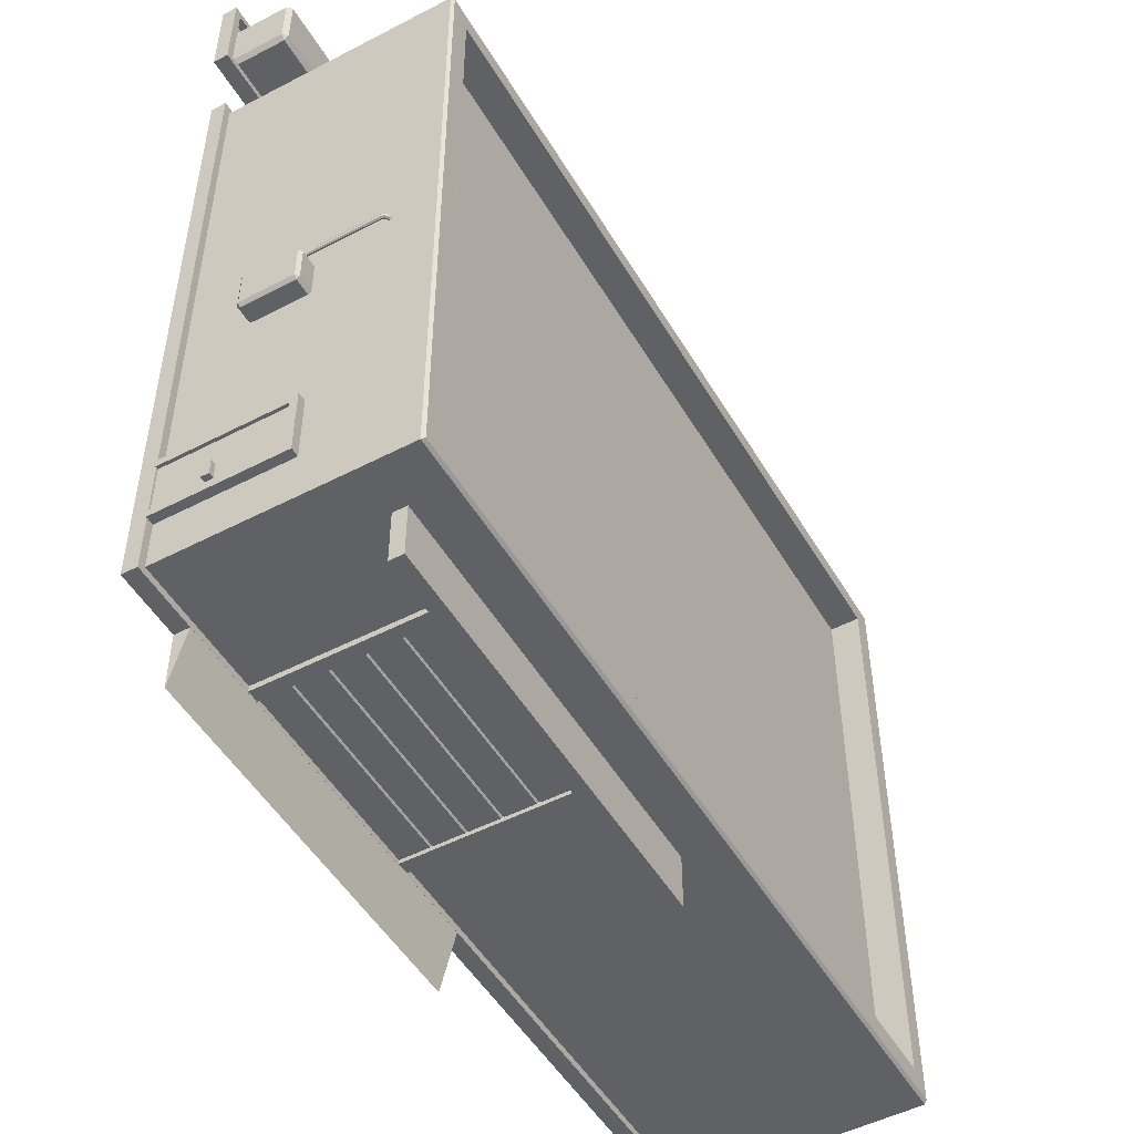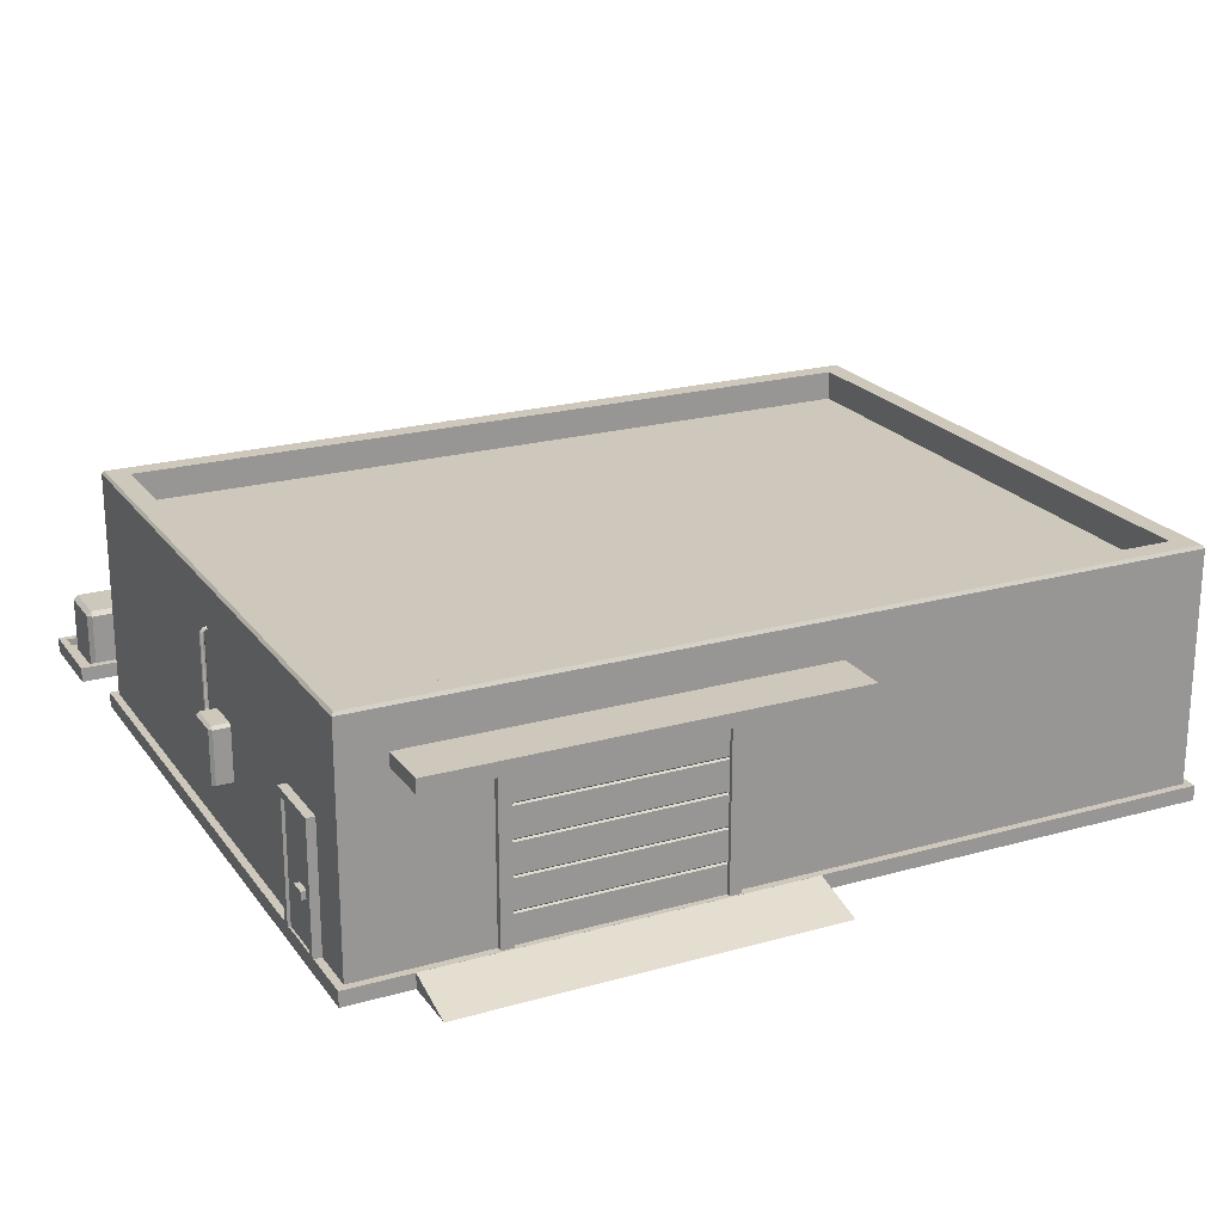
<metadata>
{"format":"obj","ext":"obj","renderer":"f3d","projection":"perspective","resolution":1024,"background":"white","views":[{"elev":-50.2,"azim":119.7,"up":"+Z"},{"elev":21.9,"azim":153.8,"up":"+Y"}]}
</metadata>
<code>
o food_2_store
v -2.558 1.467 1.619
v 2.637 1.467 1.619
v 2.637 1.467 -2.319
v -2.558 1.467 -2.319
v -2.708 0.1 1.769
v 2.787 0.1 1.769
v 2.787 0.566 1.769
v -2.708 0.566 1.769
v 2.787 0.1 -2.469
v 2.787 0.566 -2.469
v -2.708 0.1 -2.469
v -2.708 0.566 -2.469
v 2.787 1.486 1.769
v -2.708 1.486 1.769
v 2.787 1.486 -2.469
v -2.708 1.486 -2.469
v -2.757 -0 1.819
v 2.837 -0 1.819
v 2.837 0.1 1.819
v -2.757 0.1 1.819
v 2.837 0 -2.519
v 2.837 0.1 -2.519
v -2.757 0 -2.519
v -2.757 0.1 -2.519
v -2.693 1.667 1.755
v 2.773 1.667 1.755
v 2.637 1.667 1.619
v -2.558 1.667 1.619
v 2.773 1.667 -2.455
v 2.637 1.667 -2.319
v -2.693 1.667 -2.455
v -2.558 1.667 -2.319
v 2.787 1.647 1.769
v -2.708 1.647 1.769
v 2.787 1.647 -2.469
v -2.708 1.647 -2.469
v 0.4137 0.0863 -2.508
v 0.4137 0.0863 -2.461
v 0.4137 1.244 -2.461
v 0.4137 1.244 -2.508
v 1.9 0.0863 -2.508
v 1.9 1.244 -2.508
v 1.9 1.244 -2.461
v 1.9 0.0863 -2.461
v 0.4937 1.164 -2.508
v 0.4937 0.0863 -2.508
v 1.82 0.0863 -2.508
v 1.82 1.164 -2.508
v 0.4937 1.164 -2.466
v 0.4937 0.0863 -2.466
v 1.82 0.0863 -2.466
v 1.82 1.164 -2.466
v 2.762 0.0962 -2.146
v 2.762 0.9444 -2.146
v 2.844 0.9444 -2.146
v 2.844 0.0962 -2.146
v 2.762 0.9444 -1.697
v 2.844 0.9444 -1.697
v 2.762 0.0962 -1.697
v 2.844 0.0962 -1.697
v 2.844 0.8944 -2.096
v 2.844 0.0962 -2.096
v 2.844 0.8944 -1.747
v 2.844 0.0962 -1.747
v 2.824 0.8944 -2.096
v 2.824 0.0962 -2.096
v 2.824 0.8944 -1.747
v 2.824 0.0962 -1.747
v 0.5836 0.0962 1.73
v 0.5836 0.9444 1.73
v 0.5836 0.9444 1.812
v 0.5836 0.0962 1.812
v -0.5028 0.9444 1.73
v -0.5028 0.9444 1.812
v -0.5028 0.0962 1.73
v -0.5028 0.0962 1.812
v 0.5336 0.8944 1.812
v 0.5336 0.0962 1.812
v -0.4528 0.8944 1.812
v -0.4528 0.0962 1.812
v 0.5336 0.8944 1.792
v 0.5336 0.0962 1.792
v -0.4528 0.8944 1.792
v -0.4528 0.0962 1.792
v 0.023 0.0923 1.809
v 0.0577 0.0923 1.809
v 0.0577 0.8957 1.809
v 0.023 0.8957 1.809
v 0.0577 0.0923 1.788
v 0.0577 0.8957 1.788
v 0.023 0.8957 1.788
v 0.023 0.0923 1.788
v 0.2656 0.0923 1.809
v 0.3003 0.0923 1.809
v 0.3003 0.8957 1.809
v 0.2656 0.8957 1.809
v 0.3003 0.0923 1.788
v 0.3003 0.8957 1.788
v 0.2656 0.8957 1.788
v 0.2656 0.0923 1.788
v -0.22 0.0923 1.809
v -0.1853 0.0923 1.809
v -0.1853 0.8957 1.809
v -0.22 0.8957 1.809
v -0.1853 0.0923 1.788
v -0.1853 0.8957 1.788
v -0.22 0.8957 1.788
v -0.22 0.0923 1.788
v 0.3222 0.369 1.807
v 0.3551 0.369 1.807
v 0.3551 0.5265 1.807
v 0.3222 0.5265 1.807
v 0.3222 0.369 1.777
v 0.3551 0.369 1.777
v 0.3551 0.5265 1.777
v 0.3222 0.5265 1.777
v 0.2057 0.369 1.807
v 0.2386 0.369 1.807
v 0.2386 0.5265 1.807
v 0.2057 0.5265 1.807
v 0.2057 0.369 1.777
v 0.2386 0.369 1.777
v 0.2386 0.5265 1.777
v 0.2057 0.5265 1.777
v -0.1602 0.369 1.807
v -0.1274 0.369 1.807
v -0.1274 0.5265 1.807
v -0.1602 0.5265 1.807
v -0.1602 0.369 1.777
v -0.1274 0.369 1.777
v -0.1274 0.5265 1.777
v -0.1602 0.5265 1.777
v -0.2768 0.369 1.807
v -0.2439 0.369 1.807
v -0.2439 0.5265 1.807
v -0.2768 0.5265 1.807
v -0.2768 0.369 1.777
v -0.2439 0.369 1.777
v -0.2439 0.5265 1.777
v -0.2768 0.5265 1.777
v 0.8472 0.0962 1.792
v 0.8472 0.8944 1.792
v 2.294 0.0962 1.792
v 2.294 0.8944 1.792
v 0.8472 0.0962 1.812
v 0.8472 0.8944 1.812
v 2.294 0.0962 1.812
v 2.294 0.8944 1.812
v 0.7972 0.0962 1.812
v 0.7972 0.0962 1.73
v 0.7972 0.9444 1.812
v 0.7972 0.9444 1.73
v 2.344 0.0962 1.812
v 2.344 0.9444 1.812
v 2.344 0.9444 1.73
v 2.344 0.0962 1.73
v 0.4937 0.5274 -2.481
v 0.4937 0.7229 -2.481
v 1.82 0.7229 -2.481
v 1.82 0.5274 -2.481
v 0.4937 0.0863 -2.481
v 0.4937 0.2918 -2.481
v 1.82 0.2918 -2.481
v 1.82 0.0863 -2.481
v 0.4937 0.3118 -2.481
v 0.4937 0.5074 -2.481
v 1.82 0.5074 -2.481
v 1.82 0.3118 -2.481
v 1.82 1.164 -2.481
v 1.82 0.9584 -2.481
v 0.4937 0.9584 -2.481
v 0.4937 1.164 -2.481
v 1.82 0.9384 -2.481
v 1.82 0.7429 -2.481
v 0.4937 0.7429 -2.481
v 0.4937 0.9384 -2.481
v 1.82 0.3018 -2.472
v 0.4937 0.3018 -2.472
v 1.82 0.5174 -2.472
v 0.4937 0.5174 -2.472
v 0.4937 0.9484 -2.472
v 1.82 0.9484 -2.472
v 0.4937 0.7329 -2.472
v 1.82 0.7329 -2.472
v -2.916 -0 -1.73
v -2.916 -0 -1.23
v -2.916 0.6202 -1.23
v -2.916 0.6202 -1.73
v -2.662 0.7202 -1.23
v -2.816 0.7202 -1.23
v -2.662 -0 -1.23
v -2.662 0.7202 -1.73
v -2.816 0.7202 -1.73
v -2.662 -0 -1.73
v -0.0996 0 -2.517
v -0.0996 0.1 -2.517
v -0.0996 0 -2.899
v 2.398 0.1 -2.517
v 2.398 0 -2.899
v 2.398 0 -2.517
v -0.2322 1.301 -2.825
v -0.2322 1.392 -2.825
v 2.484 1.392 -2.825
v 2.484 1.301 -2.825
v 2.484 1.301 -2.453
v -0.2322 1.301 -2.453
v 2.484 1.392 -2.453
v -0.2322 1.392 -2.453
v 2.861 0.4184 -2.054
v 2.861 0.4701 -2.054
v 2.861 0.4701 -1.944
v 2.861 0.4184 -1.944
v 2.824 0.4184 -1.944
v 2.824 0.4184 -2.054
v 2.824 0.4701 -1.944
v 2.824 0.4701 -2.054
v 2.916 0.5261 -0.7055
v 2.916 0.8772 -0.7055
v 2.916 0.8772 -0.4772
v 2.916 0.5261 -0.4772
v 2.896 0.5061 -0.7055
v 2.896 0.5061 -0.4772
v 2.737 0.5061 -0.4772
v 2.737 0.5061 -0.7055
v 2.896 0.5261 -0.4572
v 2.896 0.8772 -0.4572
v 2.737 0.8772 -0.4572
v 2.737 0.5261 -0.4572
v 2.896 0.8972 -0.4772
v 2.896 0.8972 -0.7055
v 2.737 0.8972 -0.7055
v 2.737 0.8972 -0.4772
v 2.896 0.8772 -0.7255
v 2.896 0.5261 -0.7255
v 2.737 0.5261 -0.7255
v 2.737 0.8772 -0.7255
v 2.807 0.826 -0.397
v 2.807 0.826 -0.4558
v 2.818 0.8216 -0.4558
v 2.818 0.8216 -0.3964
v 2.803 0.8366 -0.3984
v 2.803 0.8366 -0.4558
v 2.807 0.8473 -0.3998
v 2.807 0.8473 -0.4558
v 2.818 0.8516 -0.4004
v 2.818 0.8516 -0.4558
v 2.828 0.8473 -0.3998
v 2.828 0.8473 -0.4558
v 2.833 0.8366 -0.3984
v 2.833 0.8366 -0.4558
v 2.828 0.826 -0.397
v 2.828 0.826 -0.4558
v 2.807 0.8311 -0.3782
v 2.818 0.8272 -0.376
v 2.803 0.8406 -0.3837
v 2.807 0.8501 -0.3892
v 2.818 0.8541 -0.3915
v 2.828 0.8501 -0.3892
v 2.833 0.8406 -0.3837
v 2.828 0.8311 -0.3782
v 2.807 0.8455 -0.3638
v 2.818 0.8433 -0.3599
v 2.803 0.8511 -0.3733
v 2.807 0.8566 -0.3828
v 2.818 0.8588 -0.3867
v 2.828 0.8566 -0.3828
v 2.833 0.8511 -0.3733
v 2.828 0.8455 -0.3638
v 2.807 0.8643 -0.3587
v 2.818 0.8637 -0.3543
v 2.803 0.8657 -0.3693
v 2.807 0.8671 -0.3799
v 2.818 0.8677 -0.3843
v 2.828 0.8671 -0.3799
v 2.833 0.8657 -0.3693
v 2.828 0.8643 -0.3587
v 2.807 1.326 -0.3588
v 2.818 1.327 -0.3543
v 2.803 1.325 -0.3695
v 2.807 1.326 -0.38
v 2.818 1.327 -0.3843
v 2.829 1.329 -0.3799
v 2.833 1.329 -0.3692
v 2.828 1.329 -0.3586
v 2.804 1.337 -0.3589
v 2.814 1.342 -0.3544
v 2.8 1.334 -0.3695
v 2.804 1.337 -0.3801
v 2.814 1.342 -0.3844
v 2.823 1.347 -0.3799
v 2.827 1.35 -0.3693
v 2.823 1.347 -0.3587
v 2.798 1.343 -0.3589
v 2.803 1.352 -0.3545
v 2.796 1.339 -0.3695
v 2.798 1.343 -0.3801
v 2.804 1.352 -0.3845
v 2.809 1.362 -0.38
v 2.811 1.366 -0.3694
v 2.809 1.362 -0.3588
v 2.787 1.346 -0.359
v 2.789 1.356 -0.3546
v 2.787 1.341 -0.3696
v 2.787 1.346 -0.3802
v 2.789 1.356 -0.3846
v 2.79 1.367 -0.3802
v 2.791 1.371 -0.3696
v 2.79 1.367 -0.359
v 2.78 1.346 -0.3591
v 2.78 1.356 -0.3547
v 2.78 1.341 -0.3697
v 2.78 1.346 -0.3803
v 2.78 1.356 -0.3847
v 2.78 1.367 -0.3803
v 2.78 1.371 -0.3696
v 2.78 1.367 -0.359
v 1.323 0.0923 1.809
v 1.358 0.0923 1.809
v 1.358 0.8957 1.809
v 1.323 0.8957 1.809
v 1.358 0.0923 1.788
v 1.358 0.8957 1.788
v 1.323 0.8957 1.788
v 1.323 0.0923 1.788
v -1.252 0.0923 1.788
v -1.252 0.8957 1.788
v -1.217 0.8957 1.788
v -1.217 0.0923 1.788
v -1.252 0.8957 1.809
v -1.217 0.8957 1.809
v -1.217 0.0923 1.809
v -1.252 0.0923 1.809
v 1.809 0.0923 1.809
v 1.843 0.0923 1.809
v 1.843 0.8957 1.809
v 1.809 0.8957 1.809
v 1.843 0.0923 1.788
v 1.843 0.8957 1.788
v 1.809 0.8957 1.788
v 1.809 0.0923 1.788
v -1.738 0.0923 1.788
v -1.738 0.8957 1.788
v -1.703 0.8957 1.788
v -1.703 0.0923 1.788
v -1.738 0.8957 1.809
v -1.703 0.8957 1.809
v -1.703 0.0923 1.809
v -1.738 0.0923 1.809
v -0.7664 0.8944 1.812
v -0.7664 0.0962 1.812
v -2.213 0.8944 1.812
v -2.213 0.0962 1.812
v -0.7664 0.8944 1.792
v -0.7664 0.0962 1.792
v -2.213 0.8944 1.792
v -2.213 0.0962 1.792
v -0.7164 0.0962 1.73
v -0.7164 0.9444 1.73
v -0.7164 0.9444 1.812
v -0.7164 0.0962 1.812
v -2.263 0.9444 1.73
v -2.263 0.9444 1.812
v -2.263 0.0962 1.73
v -2.263 0.0962 1.812
v -0.636 -0 2.266
v -0.504 -0 2.266
v -0.636 -0 2.134
v -0.504 -0 2.134
v 0.7471 1.03 2.356
v 0.4227 1.03 2.535
v 0.04 1.03 2.598
v -0.3427 1.03 2.535
v -0.96 1 1.76
v -0.8839 1 2.088
v -0.6671 1 2.356
v -0.3427 1 2.535
v 0.04 1 2.598
v 0.4227 1 2.535
v 0.7471 1 2.356
v 0.9639 1 2.088
v 1.04 1 1.76
v -0.6671 1.03 2.356
v -0.8839 1.03 2.088
v -0.96 1.03 1.76
v 0.9639 1.03 2.088
v 1.04 1.03 1.76
v 0.594 -0 2.266
v 0.726 -0 2.266
v 0.594 -0 2.134
v 0.726 -0 2.134
v -0.636 1 2.266
v -0.504 1 2.266
v -0.636 1 2.134
v -0.504 1 2.134
v 0.594 1 2.266
v 0.726 1 2.266
v 0.594 1 2.134
v 0.726 1 2.134
v 0.7471 1.35 2.356
v 0.7144 1.4 2.317
v 0.4061 1.4 2.487
v 0.4227 1.35 2.535
v 0.04 1.4 2.547
v 0.04 1.35 2.598
v -0.3261 1.4 2.487
v -0.3427 1.35 2.535
v -0.6344 1.4 2.317
v -0.6671 1.35 2.356
v -0.8378 1.4 2.066
v -0.8839 1.35 2.088
v -0.96 1.35 1.76
v -0.9087 1.4 1.76
v 0.9178 1.4 2.066
v 0.9639 1.35 2.088
v 0.9887 1.4 1.76
v 1.04 1.35 1.76
v 0.9639 1.27 2.088
v 0.7471 1.27 2.356
v 0.4227 1.27 2.535
v 0.04 1.27 2.598
v -0.3427 1.27 2.535
v -0.6671 1.27 2.356
v -0.8839 1.27 2.088
v -0.96 1.27 1.76
v 1.04 1.27 1.76
v 0.7118 1.03 2.326
v 0.4035 1.03 2.496
v 0.04 1.03 2.556
v -0.3235 1.03 2.496
v -0.6318 1.03 2.326
v -0.8377 1.03 2.072
v -0.91 1.03 1.76
v 0.9177 1.03 2.072
v 0.99 1.03 1.76
v 0.9177 1.27 2.072
v 0.7118 1.27 2.326
v 0.4035 1.27 2.496
v 0.04 1.27 2.556
v -0.3235 1.27 2.496
v -0.6318 1.27 2.326
v -0.8377 1.27 2.072
v -0.91 1.27 1.76
v 0.99 1.27 1.76
v -2.77 0.05 2.8
v -2.8 0.05 2.77
v -1.2 0.05 2.77
v -1.23 0.05 2.8
v -2.8 0.05 2.43
v -2.77 0.05 2.4
v -1.23 0.05 2.4
v -1.2 0.05 2.43
v 1.23 0.05 2.8
v 1.2 0.05 2.77
v 2.8 0.05 2.77
v 2.77 0.05 2.8
v 1.2 0.05 2.43
v 1.23 0.05 2.4
v 2.77 0.05 2.4
v 2.8 0.05 2.43
v -2.8 0.42 2.77
v -2.77 0.42 2.8
v -2.77 0.45 2.77
v -1.23 0.42 2.8
v -1.2 0.42 2.77
v -1.23 0.45 2.77
v -2.8 0.42 2.43
v -2.77 0.45 2.43
v -2.77 0.42 2.4
v -1.2 0.42 2.43
v -1.23 0.42 2.4
v -1.23 0.45 2.43
v 1.2 0.42 2.77
v 1.23 0.42 2.8
v 1.23 0.45 2.77
v 2.77 0.42 2.8
v 2.8 0.42 2.77
v 2.77 0.45 2.77
v 1.2 0.42 2.43
v 1.23 0.45 2.43
v 1.23 0.42 2.4
v 2.8 0.42 2.43
v 2.77 0.42 2.4
v 2.77 0.45 2.43
v 1.1 -0 2.9
v 2.9 -0 2.9
v 1.1 0 2.3
v 2.9 0 2.3
v 1.15 0.05 2.35
v 1.15 0.05 2.85
v 2.85 0.05 2.85
v 2.85 0.05 2.35
v 1.15 0.1 2.35
v 1.15 0.1 2.85
v 2.85 0.1 2.85
v 2.85 0.1 2.35
v 1.1 0.1 2.3
v 1.1 0.1 2.9
v 2.9 0.1 2.9
v 2.9 0.1 2.3
v -2.9 -0 2.9
v -1.1 -0 2.9
v -2.9 0 2.3
v -1.1 0 2.3
v -2.85 0.05 2.35
v -2.85 0.05 2.85
v -1.15 0.05 2.85
v -1.15 0.05 2.35
v -2.85 0.1 2.35
v -2.85 0.1 2.85
v -1.15 0.1 2.85
v -1.15 0.1 2.35
v -2.9 0.1 2.3
v -2.9 0.1 2.9
v -1.1 0.1 2.9
v -1.1 0.1 2.3
f 1 2 3 4
f 5 6 7 8
f 6 9 10 7
f 9 11 12 10
f 11 5 8 12
f 8 7 13 14
f 13 7 10 15
f 15 10 12 16
f 16 12 8 14
f 17 18 19 20
f 18 21 22 19
f 21 23 24 22
f 23 17 20 24
f 22 24 20 19
f 25 26 27 28
f 26 29 30 27
f 29 31 32 30
f 31 25 28 32
f 28 27 2 1
f 27 30 3 2
f 30 32 4 3
f 32 28 1 4
f 33 34 14 13
f 35 33 13 15
f 36 35 15 16
f 34 36 16 14
f 37 38 39 40
f 41 42 43 44
f 39 43 42 40
f 40 45 46 37
f 41 47 48 42
f 42 48 45 40
f 45 49 50 46
f 47 51 52 48
f 48 52 49 45
f 53 54 55 56
f 54 57 58 55
f 57 59 60 58
f 56 55 61 62
f 55 58 63 61
f 58 60 64 63
f 62 61 65 66
f 61 63 67 65
f 63 64 68 67
f 25 34 33 26
f 26 33 35 29
f 29 35 36 31
f 31 36 34 25
f 69 70 71 72
f 70 73 74 71
f 73 75 76 74
f 72 71 77 78
f 71 74 79 77
f 74 76 80 79
f 78 77 81 82
f 77 79 83 81
f 79 80 84 83
f 85 86 87 88
f 89 90 87 86
f 91 92 85 88
f 93 94 95 96
f 97 98 95 94
f 99 100 93 96
f 101 102 103 104
f 105 106 103 102
f 107 108 101 104
f 109 110 111 112
f 113 114 110 109
f 114 115 111 110
f 115 116 112 111
f 116 113 109 112
f 117 118 119 120
f 121 122 118 117
f 122 123 119 118
f 123 124 120 119
f 124 121 117 120
f 125 126 127 128
f 129 130 126 125
f 130 131 127 126
f 131 132 128 127
f 132 129 125 128
f 133 134 135 136
f 137 138 134 133
f 138 139 135 134
f 139 140 136 135
f 140 137 133 136
f 141 143 144 142
f 148 146 142 144
f 146 145 141 142
f 154 151 146 148
f 151 149 145 146
f 153 154 148 147
f 155 152 151 154
f 152 150 149 151
f 156 155 154 153
f 157 158 159 160
f 161 162 163 164
f 165 166 167 168
f 169 170 171 172
f 173 174 175 176
f 177 178 165 168
f 179 180 157 160
f 181 182 173 176
f 183 184 159 158
f 163 162 178 177
f 167 166 180 179
f 171 170 182 181
f 175 174 184 183
f 68 66 65 67
f 185 186 187 188
f 189 190 187 191
f 191 187 186
f 189 192 193 190
f 192 194 185 193
f 185 188 193
f 187 190 193 188
f 84 82 81 83
f 147 148 144 143
f 195 196 197
f 196 198 199 197
f 198 200 199
f 201 202 203 204
f 201 204 205 206
f 204 203 207 205
f 203 202 208 207
f 202 201 206 208
f 209 210 211 212
f 209 212 213 214
f 212 211 215 213
f 211 210 216 215
f 210 209 214 216
f 217 218 219 220
f 221 222 223 224
f 225 226 227 228
f 229 230 231 232
f 233 234 235 236
f 221 234 217
f 220 225 222
f 233 230 218
f 219 229 226
f 217 234 233 218
f 218 230 229 219
f 219 226 225 220
f 220 222 221 217
f 222 225 228 223
f 224 235 234 221
f 226 229 232 227
f 230 233 236 231
f 317 318 319 320
f 321 322 319 318
f 323 324 317 320
f 344 343 346 347
f 350 349 353 354
f 348 347 346 345
f 333 334 335 336
f 337 338 335 334
f 339 340 333 336
f 357 358 359 360
f 358 361 362 359
f 361 363 364 362
f 351 352 356 355
f 356 354 353 355
f 349 351 355 353
f 360 359 349 350
f 359 362 351 349
f 362 364 352 351
f 342 341 348 345
f 332 331 330 329
f 328 327 330 331
f 326 325 332 329
f 389 387 395 397
f 368 367 393 394
f 365 366 392 391
f 390 389 397 398
f 387 388 396 395
f 366 368 394 392
f 367 365 391 393
f 388 390 398 396
f 237 238 239 240
f 241 242 238 237
f 243 244 242 241
f 245 246 244 243
f 247 248 246 245
f 249 250 248 247
f 251 252 250 249
f 240 239 252 251
f 253 237 240 254
f 255 241 237 253
f 256 243 241 255
f 257 245 243 256
f 258 247 245 257
f 259 249 247 258
f 260 251 249 259
f 254 240 251 260
f 261 253 254 262
f 263 255 253 261
f 264 256 255 263
f 265 257 256 264
f 266 258 257 265
f 267 259 258 266
f 268 260 259 267
f 262 254 260 268
f 269 261 262 270
f 271 263 261 269
f 272 264 263 271
f 273 265 264 272
f 274 266 265 273
f 275 267 266 274
f 276 268 267 275
f 270 262 268 276
f 277 269 270 278
f 279 271 269 277
f 280 272 271 279
f 281 273 272 280
f 282 274 273 281
f 283 275 274 282
f 284 276 275 283
f 278 270 276 284
f 285 277 278 286
f 287 279 277 285
f 288 280 279 287
f 289 281 280 288
f 290 282 281 289
f 291 283 282 290
f 292 284 283 291
f 286 278 284 292
f 293 285 286 294
f 295 287 285 293
f 296 288 287 295
f 297 289 288 296
f 298 290 289 297
f 299 291 290 298
f 300 292 291 299
f 294 286 292 300
f 301 293 294 302
f 303 295 293 301
f 304 296 295 303
f 305 297 296 304
f 306 298 297 305
f 307 299 298 306
f 308 300 299 307
f 302 294 300 308
f 309 301 302 310
f 311 303 301 309
f 312 304 303 311
f 313 305 304 312
f 314 306 305 313
f 315 307 306 314
f 316 308 307 315
f 310 302 308 316
f 380 385 369 379
f 378 370 371 377
f 376 372 382 375
f 374 383 384 373
f 381 386 385 380
f 379 369 370 378
f 377 371 372 376
f 375 382 383 374
f 422 408 410 423
f 419 402 404 420
f 418 399 402 419
f 423 410 411 424
f 420 404 406 421
f 407 405 401 400
f 425 416 414 417
f 421 406 408 422
f 417 414 399 418
f 377 376 378
f 376 375 379 378
f 375 374 380 379
f 374 373 381 380
f 415 413 414 416
f 400 401 402 399
f 401 403 404 402
f 403 405 406 404
f 405 407 408 406
f 407 409 410 408
f 409 412 411 410
f 413 400 399 414
f 403 401 405
f 409 407 400 413
f 415 412 409 413
f 443 425 417 435
f 435 417 418 436
f 436 418 419 437
f 437 419 420 438
f 438 420 421 439
f 439 421 422 440
f 440 422 423 441
f 442 441 423 424
f 433 435 436 426
f 429 439 440 430
f 434 443 435 433
f 428 438 439 429
f 431 441 442 432
f 426 436 437 427
f 427 437 438 428
f 430 440 441 431
f 385 386 434 433
f 369 385 433 426
f 370 369 426 427
f 371 370 427 428
f 372 371 428 429
f 382 372 429 430
f 383 382 430 431
f 384 383 431 432
f 444 447 463 461
f 452 455 475 473
f 474 477 483 479
f 462 465 471 467
f 454 459 481 476
f 456 453 472 478
f 446 451 469 464
f 458 457 480 482
f 452 453 456 457 458 459 454 455
f 450 449 468 470
f 444 445 448 449 450 451 446 447
f 460 461 462
f 463 464 465
f 466 467 468
f 469 470 471
f 472 473 474
f 475 476 477
f 478 479 480
f 481 482 483
f 466 460 462 467
f 461 463 465 462
f 464 469 471 465
f 470 468 467 471
f 474 479 478 472
f 477 474 473 475
f 483 477 476 481
f 479 483 482 480
f 456 478 480 457
f 481 459 458 482
f 454 476 475 455
f 472 453 452 473
f 448 466 468 449
f 469 451 450 470
f 446 464 463 447
f 460 445 444 461
f 448 445 460 466
f 489 490 491 488
f 485 487 499 498
f 490 489 493 494
f 488 491 495 492
f 484 485 498 497
f 493 492 496 497
f 494 493 497 498
f 495 494 498 499
f 492 495 499 496
f 486 484 497 496
f 491 490 494 495
f 489 488 492 493
f 487 486 496 499
f 505 506 507 504
f 501 503 515 514
f 506 505 509 510
f 504 507 511 508
f 500 501 514 513
f 509 508 512 513
f 510 509 513 514
f 511 510 514 515
f 508 511 515 512
f 502 500 513 512
f 507 506 510 511
f 505 504 508 509
f 503 502 512 515

</code>
